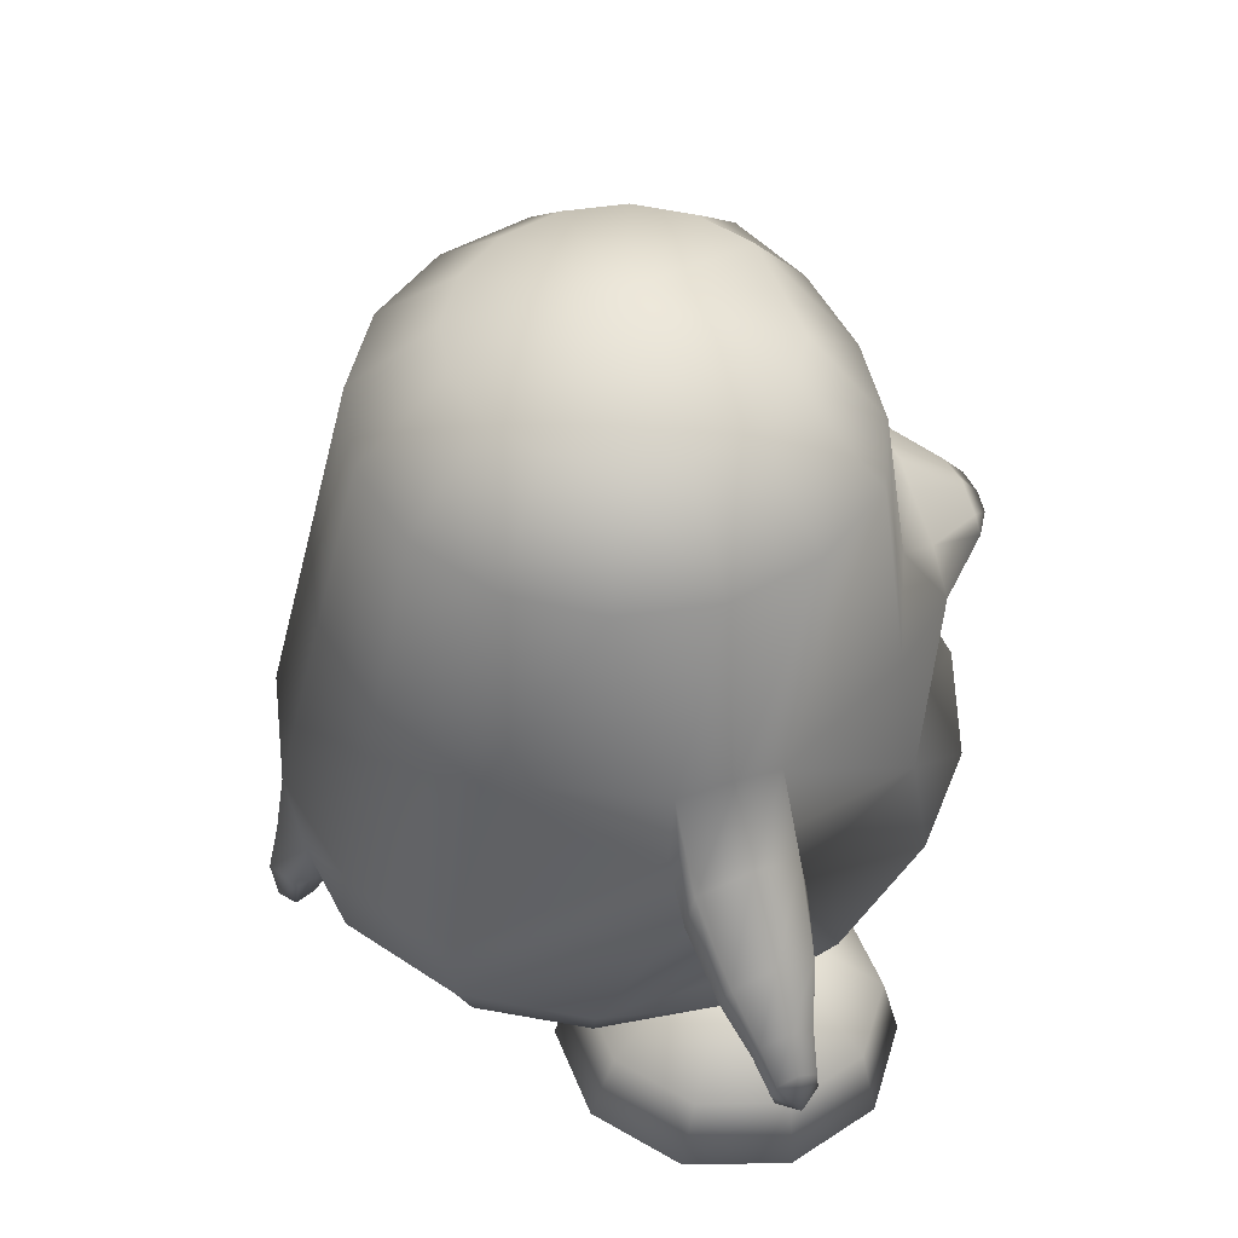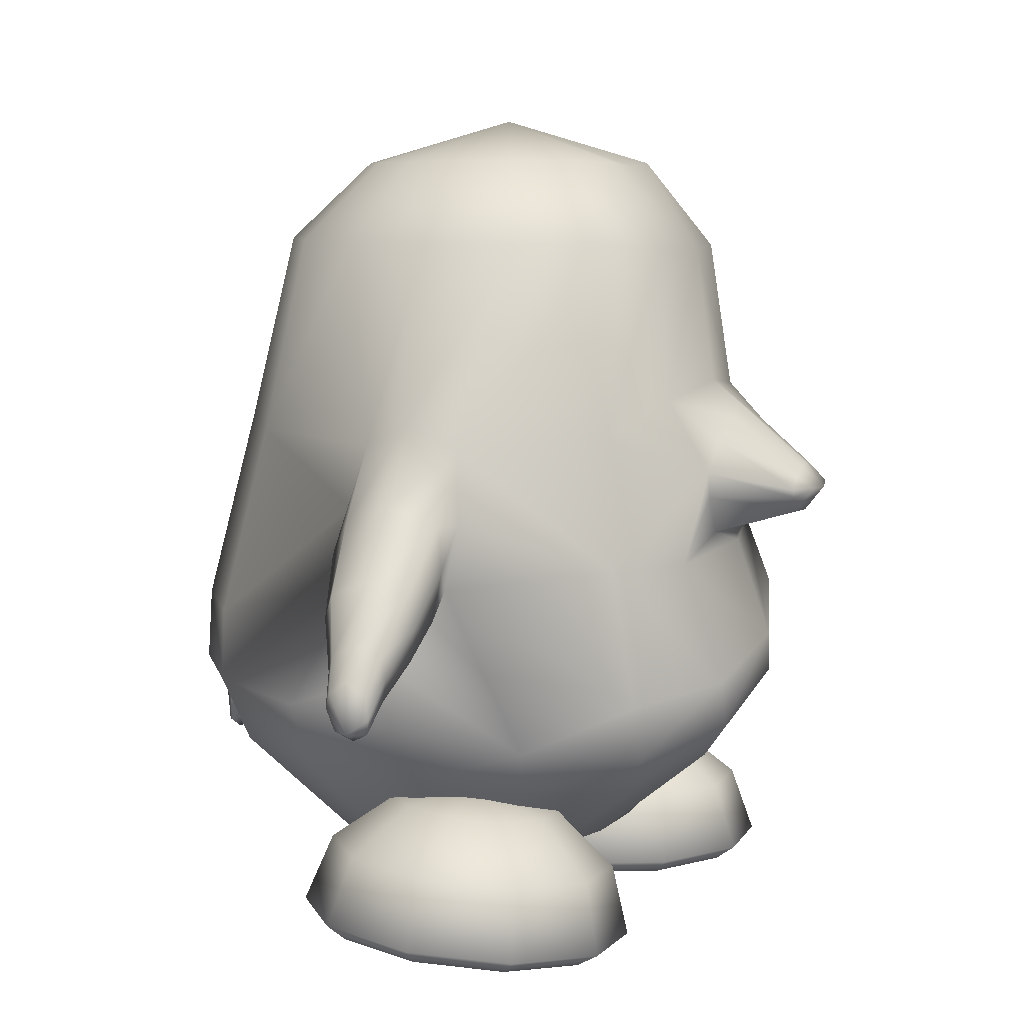
<metadata>
{"format":"obj","ext":"obj","renderer":"f3d","projection":"perspective","resolution":1024,"background":"white","views":[{"elev":50.6,"azim":-110.3,"up":"+Y"},{"elev":7.1,"azim":-69.1,"up":"+Y"}]}
</metadata>
<code>
o tux
v -0.00921 0.6436 0.1568
v -0.204 0.6469 0.1308
v 0.1896 0.6506 0.1309
v -0.3698 0.6617 0.05304
v 0.3582 0.666 0.05311
v -0.4805 0.6618 -0.114
v 0.4714 0.6645 -0.114
v -0.5192 0.662 -0.3108
v 0.5113 0.6634 -0.3108
v -0.4794 0.663 -0.507
v 0.4724 0.6637 -0.5063
v -0.3664 0.6656 -0.6728
v 0.362 0.665 -0.671
v -0.1976 0.6683 -0.7826
v 0.1966 0.6674 -0.7809
v 0.000304 0.669 -0.8202
v -0.00591 0.8328 -0.003634
v -0.131 0.8418 -0.007701
v 0.1196 0.8428 -0.007687
v -0.2365 0.8417 -0.07905
v 0.2272 0.8427 -0.07905
v -0.307 0.8417 -0.1855
v 0.2992 0.8423 -0.1855
v -0.332 0.8416 -0.3108
v 0.3241 0.8423 -0.3108
v -0.307 0.8417 -0.4361
v 0.2992 0.8423 -0.4361
v -0.2357 0.842 -0.5422
v 0.228 0.8424 -0.5422
v -0.1287 0.8426 -0.6125
v 0.122 0.8427 -0.6123
v -0.003112 0.8428 -0.6371
v -0.003905 0.9397 -0.3108
v 0.01143 0.2575 -0.9182
v -0.224 0.2554 -0.8771
v 0.2414 0.248 -0.8671
v -0.4311 0.235 -0.7444
v 0.4301 0.2304 -0.7373
v -0.581 0.2219 -0.4238
v 0.5745 0.2252 -0.4237
v -0.6147 0.2745 -0.3165
v 0.6079 0.2779 -0.3165
v -0.5815 0.2175 -0.2108
v 0.5744 0.2206 -0.2108
v -0.4491 0.2417 0.08325
v 0.4422 0.252 0.08341
v -0.2512 0.3102 0.1671
v 0.2412 0.3204 0.1673
v -0.009013 0.3445 0.1986
v -0.13 -0.2212 0.3708
v -0.322 -0.3049 0.3157
v 0.06742 -0.1257 0.3156
v -0.4846 -0.343 0.1644
v 0.2622 -0.07223 0.1621
v -0.635 -0.08355 -0.2182
v 0.6281 -0.08545 -0.2172
v -0.672 -0.1503 -0.308
v 0.6697 -0.1615 -0.3053
v -0.6483 -0.06482 -0.4143
v 0.6273 -0.08428 -0.4102
v -0.4879 -0.1857 -0.8309
v 0.4858 -0.2135 -0.8112
v -0.2579 -0.179 -0.9824
v 0.2702 -0.1918 -0.9665
v 0.008393 -0.1801 -1.028
v 0.005423 -0.3345 -1.054
v -0.2619 -0.3364 -0.9907
v 0.265 -0.3534 -0.9759
v -0.4874 -0.3437 -0.8376
v 0.4805 -0.3744 -0.8192
v -0.6272 -0.361 -0.5971
v 0.6251 -0.3855 -0.5895
v -0.6679 -0.3934 -0.3231
v 0.6509 -0.3429 -0.3244
v -0.5806 -0.4452 -0.06076
v 0.5013 -0.2401 -0.06535
v -0.432 -0.4754 0.1608
v 0.272 -0.158 0.1583
v -0.2723 -0.4124 0.31
v 0.09123 -0.2115 0.308
v -0.09349 -0.3113 0.3616
v -0.03807 -0.4019 0.2886
v -0.2004 -0.4973 0.2422
v 0.1234 -0.3101 0.2407
v -0.3496 -0.5621 0.108
v 0.2867 -0.2782 0.1065
v -0.5018 -0.5545 -0.09413
v 0.4695 -0.3674 -0.09581
v -0.5795 -0.5292 -0.3334
v 0.5644 -0.4577 -0.3321
v -0.5638 -0.5006 -0.58
v 0.5536 -0.5243 -0.5707
v -0.4399 -0.4902 -0.7921
v 0.4252 -0.5256 -0.7763
v -0.2412 -0.4384 -0.8939
v 0.2309 -0.4584 -0.8812
v -0.001293 -0.4513 -0.9392
v -0.01741 -0.8218 -0.3383
v -0.01935 -0.782 -0.6614
v -0.1432 -0.7713 -0.6447
v 0.1049 -0.7998 -0.621
v -0.2483 -0.7659 -0.5771
v 0.2116 -0.8002 -0.5459
v -0.3187 -0.7573 -0.4743
v 0.2867 -0.7921 -0.4316
v -0.3433 -0.7568 -0.3502
v 0.3169 -0.7754 -0.307
v -0.3145 -0.7558 -0.2258
v 0.2954 -0.7506 -0.1875
v -0.2189 -0.7435 -0.1142
v 0.2268 -0.7032 -0.08814
v -0.1052 -0.723 -0.03818
v 0.1279 -0.6897 -0.02607
v 0.01103 -0.7056 -0.009321
v -0.0471 -0.02077 0.2712
v -0.3023 -0.04792 0.2213
v 0.182 0.01751 0.2215
v -0.4911 -0.04471 0.1135
v 0.3759 0.04669 0.1139
v -0.2497 0.09774 0.2628
v 0.2065 0.1309 0.2631
v -0.1915 0.01361 0.2598
v 0.1207 0.04557 0.26
v -0.2688 0.1548 0.2645
v 0.2549 0.1806 0.2649
v -0.1857 0.2214 0.2656
v 0.1793 0.2388 0.2659
v -0.06938 0.2631 0.2664
v 0.05871 0.2705 0.2665
v -0.006524 0.2864 0.2697
v -0.03225 0.006978 0.2639
v -0.05946 -0.3393 -1.012
v 0.0672 -0.3424 -1.008
v -0.05306 -0.4438 -0.9148
v 0.04761 -0.4485 -0.9117
v -0.05808 -0.4456 -0.9714
v 0.05802 -0.4485 -0.9677
v -0.06111 -0.4565 -1.039
v 0.06478 -0.4596 -1.035
v 0.000346 -0.4614 -0.9926
v 0.003381 -0.4518 -1.081
v 0.000625 -0.5507 -1.071
v -0.001281 -0.5568 -1.015
v -0.03961 -0.5436 -1.045
v 0.03943 -0.5456 -1.042
v -0.03736 -0.5234 -1.003
v 0.03553 -0.5252 -1
v -0.000682 -0.5675 -1.043
v -0.608 0.05805 -0.1977
v 0.599 0.05915 -0.1972
v -0.6155 0.08685 -0.4486
v 0.5994 0.0852 -0.4476
v -0.6927 0.06132 -0.4245
v 0.6726 0.0613 -0.4237
v -0.7038 0.1056 -0.3167
v 0.6896 0.1084 -0.3165
v -0.6835 0.06298 -0.2112
v 0.6705 0.06438 -0.2108
v -0.7019 -0.1404 -0.219
v 0.7002 -0.1466 -0.2172
v -0.728 -0.2034 -0.3064
v 0.7361 -0.2053 -0.3053
v -0.7084 -0.1365 -0.4123
v 0.7 -0.1444 -0.4102
v -0.699 -0.03204 -0.1987
v 0.683 -0.03614 -0.1972
v -0.7083 -0.004844 -0.449
v 0.6825 -0.008587 -0.4476
v -0.8287 -0.04278 -0.3147
v 0.804 -0.02805 -0.3164
v -0.8228 -0.07644 -0.4002
v 0.801 -0.06229 -0.4018
v -0.8164 -0.07394 -0.2307
v 0.8004 -0.06079 -0.2322
v -0.7809 -0.2573 -0.3066
v 0.7996 -0.2472 -0.3075
v -0.7826 -0.2145 -0.2364
v 0.7948 -0.2048 -0.2373
v -0.789 -0.2156 -0.39
v 0.796 -0.205 -0.391
v -0.7999 -0.1442 -0.2203
v 0.7977 -0.1327 -0.2214
v -0.8141 -0.126 -0.4193
v 0.8009 -0.1123 -0.4209
v -0.8999 -0.1631 -0.3115
v 0.8963 -0.1303 -0.3163
v -0.893 -0.1899 -0.3672
v 0.8931 -0.1582 -0.3718
v -0.8887 -0.1874 -0.257
v 0.8923 -0.1563 -0.2615
v -0.8686 -0.2857 -0.2618
v 0.8928 -0.2566 -0.266
v -0.8654 -0.3187 -0.3064
v 0.895 -0.2897 -0.3105
v -0.8716 -0.2869 -0.3603
v 0.8925 -0.2576 -0.3645
v -0.8776 -0.237 -0.2515
v 0.8919 -0.2071 -0.2558
v -0.8861 -0.227 -0.3782
v 0.8937 -0.196 -0.3827
v -0.9438 -0.26 -0.3511
v 0.9579 -0.2162 -0.3577
v -0.9485 -0.2355 -0.3095
v 0.9588 -0.1911 -0.3162
v -0.9431 -0.2613 -0.2687
v 0.9604 -0.2173 -0.2753
v -0.9304 -0.3447 -0.2713
v 0.9651 -0.3016 -0.2778
v -0.9234 -0.3622 -0.3056
v 0.9608 -0.3203 -0.3119
v -0.9307 -0.3417 -0.346
v 0.9622 -0.2988 -0.3525
v -0.9421 -0.3121 -0.2633
v 0.9701 -0.2672 -0.2701
v -0.9402 -0.2914 -0.3603
v 0.9605 -0.2478 -0.3669
v -0.9636 -0.3417 -0.3042
v 0.9959 -0.2919 -0.3119
v -0.6831 -0.2639 -0.3143
v 0.6842 -0.2633 -0.3156
v -0.4453 -0.553 -0.2154
v 0.4318 -0.562 -0.2061
v -0.2714 -0.5973 -0.2216
v 0.2555 -0.5998 -0.1969
v -0.1461 -0.715 -0.2311
v 0.1274 -0.7134 -0.1836
v -0.105 -0.868 -0.2443
v 0.08103 -0.8651 -0.1759
v -0.1537 -0.8992 -0.2468
v 0.1284 -0.8981 -0.1778
v -0.2836 -0.9069 -0.2474
v 0.2576 -0.9109 -0.186
v -0.3182 -0.8958 -0.3552
v 0.2849 -0.9135 -0.296
v -0.2133 -0.8808 -0.4332
v 0.1759 -0.9038 -0.3684
v -0.1738 -0.8471 -0.4596
v 0.1359 -0.872 -0.396
v -0.2057 -0.6974 -0.4176
v 0.175 -0.7201 -0.3743
v -0.3075 -0.5855 -0.3323
v 0.2829 -0.6033 -0.3122
v -0.3938 -0.581 -0.3945
v 0.3676 -0.6086 -0.3771
v -0.3593 -0.682 -0.532
v 0.3209 -0.7235 -0.499
v -0.3513 -0.8286 -0.5918
v 0.3043 -0.8754 -0.5406
v -0.3671 -0.8646 -0.5479
v 0.3217 -0.9066 -0.494
v -0.4068 -0.8861 -0.4209
v 0.369 -0.915 -0.3685
v -0.5158 -0.8814 -0.4197
v 0.4779 -0.9146 -0.3748
v -0.5561 -0.8562 -0.5462
v 0.5102 -0.9055 -0.5058
v -0.5697 -0.8186 -0.59
v 0.5219 -0.8737 -0.5544
v -0.5481 -0.6733 -0.5299
v 0.5093 -0.7215 -0.5104
v -0.5025 -0.5762 -0.3926
v 0.4764 -0.6079 -0.3826
v -0.5901 -0.5783 -0.3247
v 0.5684 -0.6059 -0.3207
v -0.6999 -0.6769 -0.4124
v 0.6686 -0.718 -0.4034
v -0.7449 -0.823 -0.4543
v 0.7058 -0.8697 -0.4309
v -0.7079 -0.86 -0.4287
v 0.6695 -0.902 -0.3988
v -0.6034 -0.8837 -0.3518
v 0.5699 -0.9126 -0.3131
v -0.6362 -0.8919 -0.2433
v 0.6099 -0.9097 -0.2067
v -0.7647 -0.8743 -0.2408
v 0.7388 -0.8971 -0.2146
v -0.8105 -0.8395 -0.2373
v 0.7858 -0.8639 -0.2182
v -0.7567 -0.6911 -0.2245
v 0.7378 -0.7131 -0.2192
v -0.6229 -0.5866 -0.2162
v 0.6083 -0.603 -0.2144
v -0.5884 -0.5977 -0.1085
v 0.581 -0.6004 -0.1041
v -0.6969 -0.7103 -0.03789
v 0.6905 -0.7086 -0.02814
v -0.7415 -0.8616 -0.02185
v 0.7312 -0.8587 0.002425
v -0.7049 -0.8935 -0.05419
v 0.6915 -0.8925 -0.02354
v -0.6017 -0.903 -0.1356
v 0.5826 -0.9071 -0.09642
v -0.4604 -0.9098 -0.2463
v 0.4338 -0.9208 -0.1961
v -0.513 -0.9127 -0.06983
v 0.4984 -0.9057 -0.02431
v -0.5514 -0.9103 0.05976
v 0.5457 -0.8901 0.1014
v -0.5642 -0.8811 0.1097
v 0.5629 -0.8559 0.1466
v -0.5434 -0.7272 0.07605
v 0.5448 -0.7062 0.09676
v -0.4997 -0.6074 -0.04268
v 0.4969 -0.599 -0.03198
v -0.391 -0.6108 -0.04421
v 0.3878 -0.5977 -0.02615
v -0.3547 -0.7352 0.07385
v 0.3562 -0.7068 0.1078
v -0.3463 -0.8903 0.1072
v 0.3452 -0.8567 0.1594
v -0.3627 -0.9183 0.05756
v 0.3572 -0.8908 0.1124
v -0.4041 -0.9173 -0.0711
v 0.3896 -0.9061 -0.01793
v -0.3165 -0.9151 -0.1389
v 0.2976 -0.9081 -0.07972
v -0.2109 -0.9144 -0.05989
v 0.1978 -0.8941 0.005457
v -0.171 -0.8855 -0.02831
v 0.1611 -0.8602 0.03599
v -0.203 -0.7296 -0.04339
v 0.1966 -0.7083 0.00066
v -0.3037 -0.6072 -0.1123
v 0.2956 -0.5982 -0.08876
v -0.09203 0.08699 0.415
v -0.06126 0.05511 0.4139
v 0.1015 0.09842 0.4152
v 0.07469 0.06314 0.4141
v -0.1052 0.106 0.4155
v 0.1123 0.1189 0.4158
v -0.07307 0.1328 0.416
v 0.07727 0.1417 0.4162
v -0.0252 0.151 0.4164
v 0.02758 0.1542 0.4164
v 0.000712 0.1607 0.4177
v 0.007286 0.04939 0.4157
v 0.004 0.1042 0.4594
v -0.0506 0.1049 0.4503
v 0.05816 0.1113 0.4504
f 33 18 17
f 17 19 33
f 33 20 18
f 19 21 33
f 33 22 20
f 21 23 33
f 33 24 22
f 23 25 33
f 33 26 24
f 25 27 33
f 33 28 26
f 27 29 33
f 33 30 28
f 29 31 33
f 33 32 30
f 31 32 33
f 1 17 18
f 1 18 2
f 1 3 19
f 1 19 17
f 2 18 20
f 2 20 4
f 21 19 3
f 21 3 5
f 4 20 22
f 4 22 6
f 23 21 5
f 23 5 7
f 6 22 24
f 6 24 8
f 25 23 7
f 25 7 9
f 8 24 26
f 8 26 10
f 27 25 9
f 27 9 11
f 10 26 28
f 10 28 12
f 29 27 11
f 29 11 13
f 12 28 30
f 12 30 14
f 31 29 13
f 31 13 15
f 14 30 32
f 14 32 16
f 32 31 15
f 32 15 16
f 14 16 34
f 14 34 35
f 34 16 15
f 34 15 36
f 12 14 35
f 12 35 37
f 36 15 13
f 36 13 38
f 10 12 37
f 10 37 39
f 38 13 11
f 38 11 40
f 8 10 39
f 8 39 41
f 40 11 9
f 40 9 42
f 6 8 41
f 6 41 43
f 42 9 7
f 42 7 44
f 4 6 43
f 4 43 45
f 44 7 5
f 44 5 46
f 2 4 45
f 2 45 47
f 46 5 3
f 46 3 48
f 1 2 47
f 1 47 49
f 1 49 48
f 1 48 3
f 37 35 63
f 37 63 61
f 64 36 38
f 64 38 62
f 35 34 65
f 35 65 63
f 65 34 36
f 65 36 64
f 61 63 67
f 61 67 69
f 68 64 62
f 68 62 70
f 59 61 69
f 59 69 71
f 70 62 60
f 70 60 72
f 53 55 75
f 53 75 77
f 76 56 54
f 76 54 78
f 51 53 77
f 51 77 79
f 78 54 52
f 78 52 80
f 50 51 79
f 50 79 81
f 80 52 50
f 80 50 81
f 81 79 83
f 81 83 82
f 84 80 81
f 84 81 82
f 79 77 85
f 79 85 83
f 86 78 80
f 86 80 84
f 77 75 87
f 77 87 85
f 88 76 78
f 88 78 86
f 75 73 89
f 75 89 87
f 90 74 76
f 90 76 88
f 73 71 91
f 73 91 89
f 92 72 74
f 92 74 90
f 71 69 93
f 71 93 91
f 94 70 72
f 94 72 92
f 69 67 95
f 69 95 93
f 96 68 70
f 96 70 94
f 93 95 100
f 93 100 102
f 101 96 94
f 101 94 103
f 91 93 102
f 91 102 104
f 103 94 92
f 103 92 105
f 89 91 104
f 89 104 106
f 105 92 90
f 105 90 107
f 87 89 106
f 87 106 108
f 107 90 88
f 107 88 109
f 85 87 108
f 85 108 110
f 109 88 86
f 109 86 111
f 83 85 110
f 83 110 112
f 111 86 84
f 111 84 113
f 82 83 112
f 82 112 114
f 113 84 82
f 113 82 114
f 98 114 112
f 113 114 98
f 98 112 110
f 111 113 98
f 98 110 108
f 109 111 98
f 98 108 106
f 107 109 98
f 98 106 104
f 105 107 98
f 98 104 102
f 103 105 98
f 98 102 100
f 101 103 98
f 98 100 99
f 99 101 98
f 116 51 50
f 116 50 115
f 50 52 117
f 50 117 115
f 118 53 51
f 118 51 116
f 52 54 119
f 52 119 117
f 53 118 55
f 56 119 54
f 118 45 43
f 44 46 119
f 115 131 122
f 115 122 116
f 123 131 115
f 123 115 117
f 116 122 120
f 121 123 117
f 116 120 124
f 116 124 118
f 125 121 117
f 125 117 119
f 45 118 124
f 125 119 46
f 45 124 47
f 48 125 46
f 47 124 126
f 127 125 48
f 47 126 128
f 129 127 48
f 49 128 130
f 130 129 49
f 47 128 49
f 49 129 48
f 132 63 65
f 65 64 133
f 66 132 65
f 65 133 66
f 132 67 63
f 64 68 133
f 67 132 134
f 67 134 95
f 135 133 68
f 135 68 96
f 134 99 100
f 101 99 135
f 95 134 100
f 101 135 96
f 134 97 99
f 99 97 135
f 134 132 138
f 134 138 136
f 139 133 135
f 139 135 137
f 97 134 136
f 97 136 140
f 137 135 97
f 137 97 140
f 132 66 141
f 132 141 138
f 141 66 133
f 141 133 139
f 138 141 142
f 138 142 144
f 142 141 139
f 142 139 145
f 140 136 146
f 140 146 143
f 147 137 140
f 147 140 143
f 136 138 144
f 136 144 146
f 145 139 137
f 145 137 147
f 148 146 144
f 145 147 148
f 142 148 144
f 145 148 142
f 148 143 146
f 147 143 148
f 151 37 61
f 62 38 152
f 59 151 61
f 62 152 60
f 151 39 37
f 38 40 152
f 43 149 118
f 119 150 44
f 149 55 118
f 119 56 150
f 41 39 153
f 41 153 155
f 154 40 42
f 154 42 156
f 43 41 155
f 43 155 157
f 156 42 44
f 156 44 158
f 57 55 159
f 57 159 161
f 160 56 58
f 160 58 162
f 59 57 161
f 59 161 163
f 162 58 60
f 162 60 164
f 149 43 157
f 149 157 165
f 158 44 150
f 158 150 166
f 55 149 165
f 55 165 159
f 166 150 56
f 166 56 160
f 39 151 167
f 39 167 153
f 168 152 40
f 168 40 154
f 151 59 163
f 151 163 167
f 164 60 152
f 164 152 168
f 155 153 171
f 155 171 169
f 172 154 156
f 172 156 170
f 157 155 169
f 157 169 173
f 170 156 158
f 170 158 174
f 161 159 177
f 161 177 175
f 178 160 162
f 178 162 176
f 163 161 175
f 163 175 179
f 176 162 164
f 176 164 180
f 165 157 173
f 165 173 181
f 174 158 166
f 174 166 182
f 159 165 181
f 159 181 177
f 182 166 160
f 182 160 178
f 153 167 183
f 153 183 171
f 184 168 154
f 184 154 172
f 167 163 179
f 167 179 183
f 180 164 168
f 180 168 184
f 169 171 187
f 169 187 185
f 188 172 170
f 188 170 186
f 173 169 185
f 173 185 189
f 186 170 174
f 186 174 190
f 175 177 191
f 175 191 193
f 192 178 176
f 192 176 194
f 179 175 193
f 179 193 195
f 194 176 180
f 194 180 196
f 181 173 189
f 181 189 197
f 190 174 182
f 190 182 198
f 177 181 197
f 177 197 191
f 198 182 178
f 198 178 192
f 171 183 199
f 171 199 187
f 200 184 172
f 200 172 188
f 183 179 195
f 183 195 199
f 196 180 184
f 196 184 200
f 185 187 201
f 185 201 203
f 202 188 186
f 202 186 204
f 189 185 203
f 189 203 205
f 204 186 190
f 204 190 206
f 193 191 207
f 193 207 209
f 208 192 194
f 208 194 210
f 195 193 209
f 195 209 211
f 210 194 196
f 210 196 212
f 197 189 205
f 197 205 213
f 206 190 198
f 206 198 214
f 191 197 213
f 191 213 207
f 214 198 192
f 214 192 208
f 187 199 215
f 187 215 201
f 216 200 188
f 216 188 202
f 199 195 211
f 199 211 215
f 212 196 200
f 212 200 216
f 207 217 209
f 210 218 208
f 207 213 217
f 218 214 208
f 205 217 213
f 214 218 206
f 203 217 205
f 206 218 204
f 201 217 203
f 204 218 202
f 201 215 217
f 218 216 202
f 211 217 215
f 216 218 212
f 209 217 211
f 212 218 210
f 219 59 71
f 72 60 220
f 73 219 71
f 72 220 74
f 219 57 59
f 60 58 220
f 219 75 55
f 56 76 220
f 57 219 55
f 56 220 58
f 219 73 75
f 76 74 220
f 293 233 231
f 232 234 294
f 231 233 235
f 231 235 229
f 236 234 232
f 236 232 230
f 229 235 237
f 229 237 227
f 238 236 230
f 238 230 228
f 227 237 239
f 227 239 225
f 240 238 228
f 240 228 226
f 225 239 241
f 225 241 223
f 242 240 226
f 242 226 224
f 223 241 221
f 222 242 224
f 241 243 221
f 222 244 242
f 239 245 243
f 239 243 241
f 244 246 240
f 244 240 242
f 237 247 245
f 237 245 239
f 246 248 238
f 246 238 240
f 235 249 247
f 235 247 237
f 248 250 236
f 248 236 238
f 233 251 249
f 233 249 235
f 250 252 234
f 250 234 236
f 293 251 233
f 234 252 294
f 293 253 251
f 252 254 294
f 251 253 255
f 251 255 249
f 256 254 252
f 256 252 250
f 249 255 257
f 249 257 247
f 258 256 250
f 258 250 248
f 247 257 259
f 247 259 245
f 260 258 248
f 260 248 246
f 245 259 261
f 245 261 243
f 262 260 246
f 262 246 244
f 243 261 221
f 222 262 244
f 261 263 221
f 222 264 262
f 259 265 263
f 259 263 261
f 264 266 260
f 264 260 262
f 257 267 265
f 257 265 259
f 266 268 258
f 266 258 260
f 255 269 267
f 255 267 257
f 268 270 256
f 268 256 258
f 253 271 269
f 253 269 255
f 270 272 254
f 270 254 256
f 293 271 253
f 254 272 294
f 293 273 271
f 272 274 294
f 271 273 275
f 271 275 269
f 276 274 272
f 276 272 270
f 269 275 277
f 269 277 267
f 278 276 270
f 278 270 268
f 267 277 279
f 267 279 265
f 280 278 268
f 280 268 266
f 265 279 281
f 265 281 263
f 282 280 266
f 282 266 264
f 263 281 221
f 222 282 264
f 281 283 221
f 222 284 282
f 279 285 283
f 279 283 281
f 284 286 280
f 284 280 282
f 277 287 285
f 277 285 279
f 286 288 278
f 286 278 280
f 275 289 287
f 275 287 277
f 288 290 276
f 288 276 278
f 273 291 289
f 273 289 275
f 290 292 274
f 290 274 276
f 293 291 273
f 274 292 294
f 293 295 291
f 292 296 294
f 291 295 297
f 291 297 289
f 298 296 292
f 298 292 290
f 289 297 299
f 289 299 287
f 300 298 290
f 300 290 288
f 287 299 301
f 287 301 285
f 302 300 288
f 302 288 286
f 285 301 303
f 285 303 283
f 304 302 286
f 304 286 284
f 283 303 221
f 222 304 284
f 303 305 221
f 222 306 304
f 301 307 305
f 301 305 303
f 306 308 302
f 306 302 304
f 299 309 307
f 299 307 301
f 308 310 300
f 308 300 302
f 297 311 309
f 297 309 299
f 310 312 298
f 310 298 300
f 295 313 311
f 295 311 297
f 312 314 296
f 312 296 298
f 293 313 295
f 296 314 294
f 293 315 313
f 314 316 294
f 313 315 317
f 313 317 311
f 318 316 314
f 318 314 312
f 311 317 319
f 311 319 309
f 320 318 312
f 320 312 310
f 309 319 321
f 309 321 307
f 322 320 310
f 322 310 308
f 307 321 323
f 307 323 305
f 324 322 308
f 324 308 306
f 305 323 221
f 222 324 306
f 323 223 221
f 222 224 324
f 321 225 223
f 321 223 323
f 224 226 322
f 224 322 324
f 319 227 225
f 319 225 321
f 226 228 320
f 226 320 322
f 317 229 227
f 317 227 319
f 228 230 318
f 228 318 320
f 315 231 229
f 315 229 317
f 230 232 316
f 230 316 318
f 293 231 315
f 316 232 294
f 120 122 326
f 120 326 325
f 123 121 327
f 123 327 328
f 124 120 325
f 124 325 329
f 121 125 330
f 121 330 327
f 126 124 329
f 126 329 331
f 125 127 332
f 125 332 330
f 128 126 331
f 128 331 333
f 127 129 334
f 127 334 332
f 130 128 333
f 130 333 335
f 129 130 335
f 129 335 334
f 122 131 336
f 122 336 326
f 131 123 328
f 131 328 336
f 329 338 331
f 331 338 337
f 331 337 333
f 333 337 335
f 334 335 337
f 332 334 337
f 332 337 339
f 330 332 339
f 328 339 337
f 328 337 336
f 326 336 337
f 326 337 338
f 325 326 338
f 325 338 329
f 327 339 328
f 327 330 339

</code>
